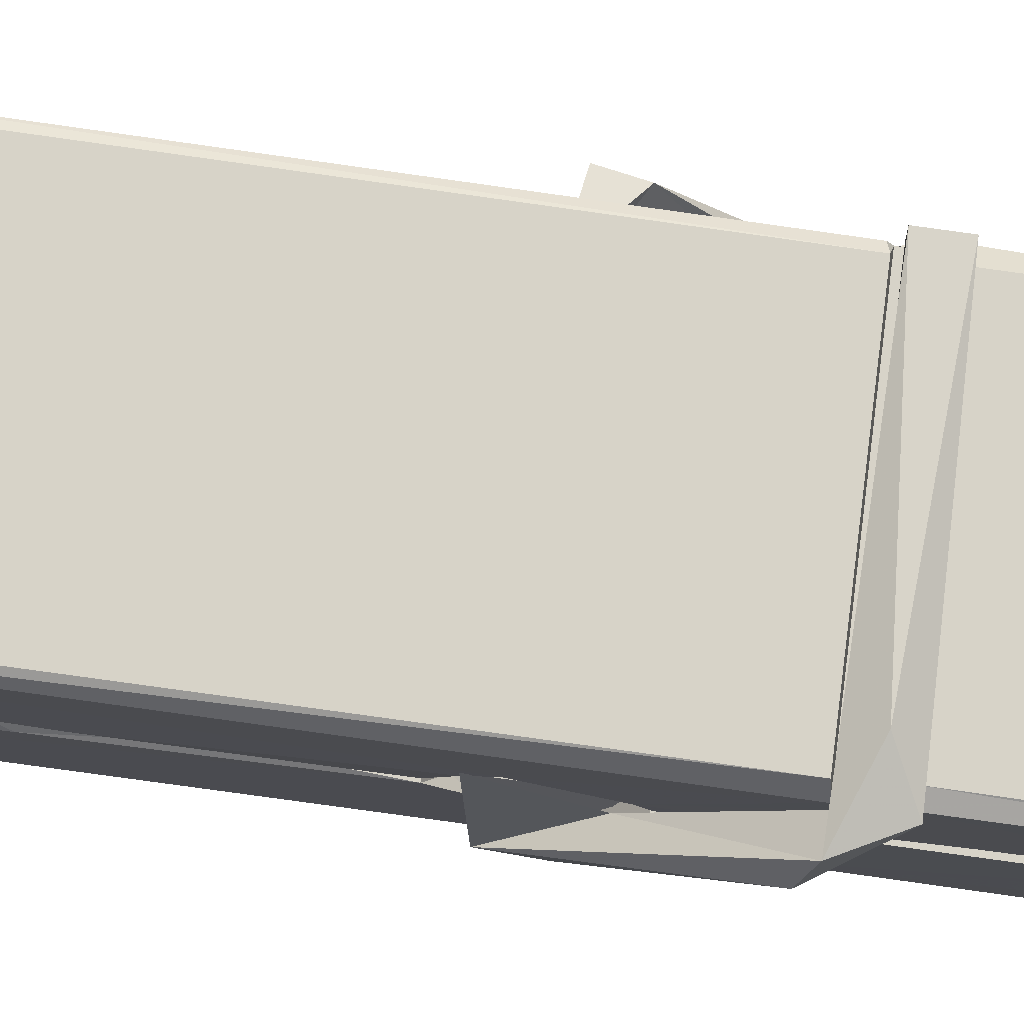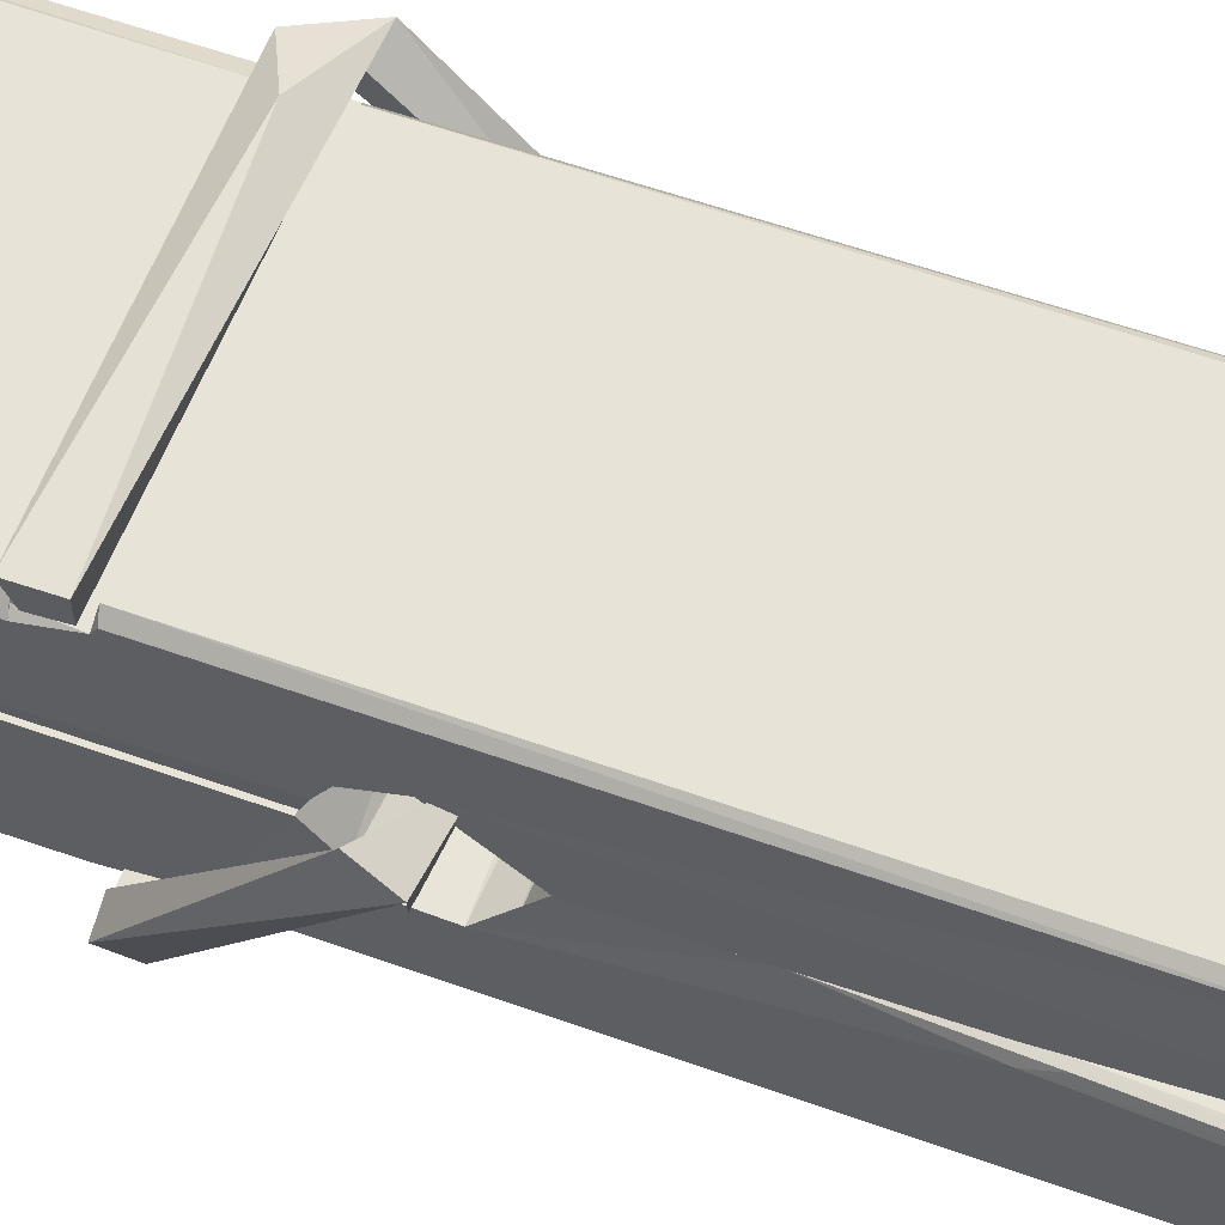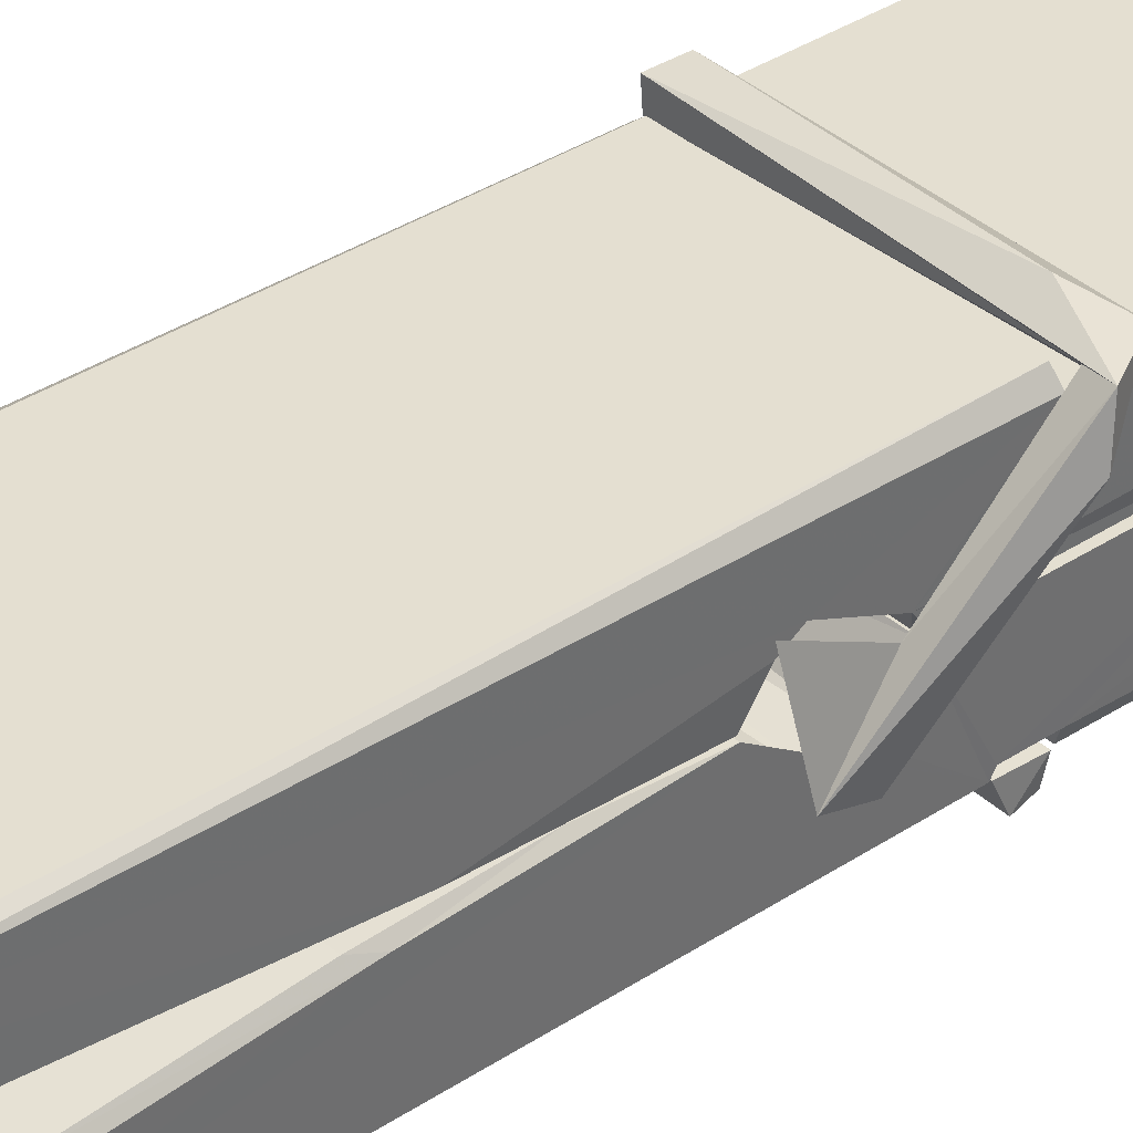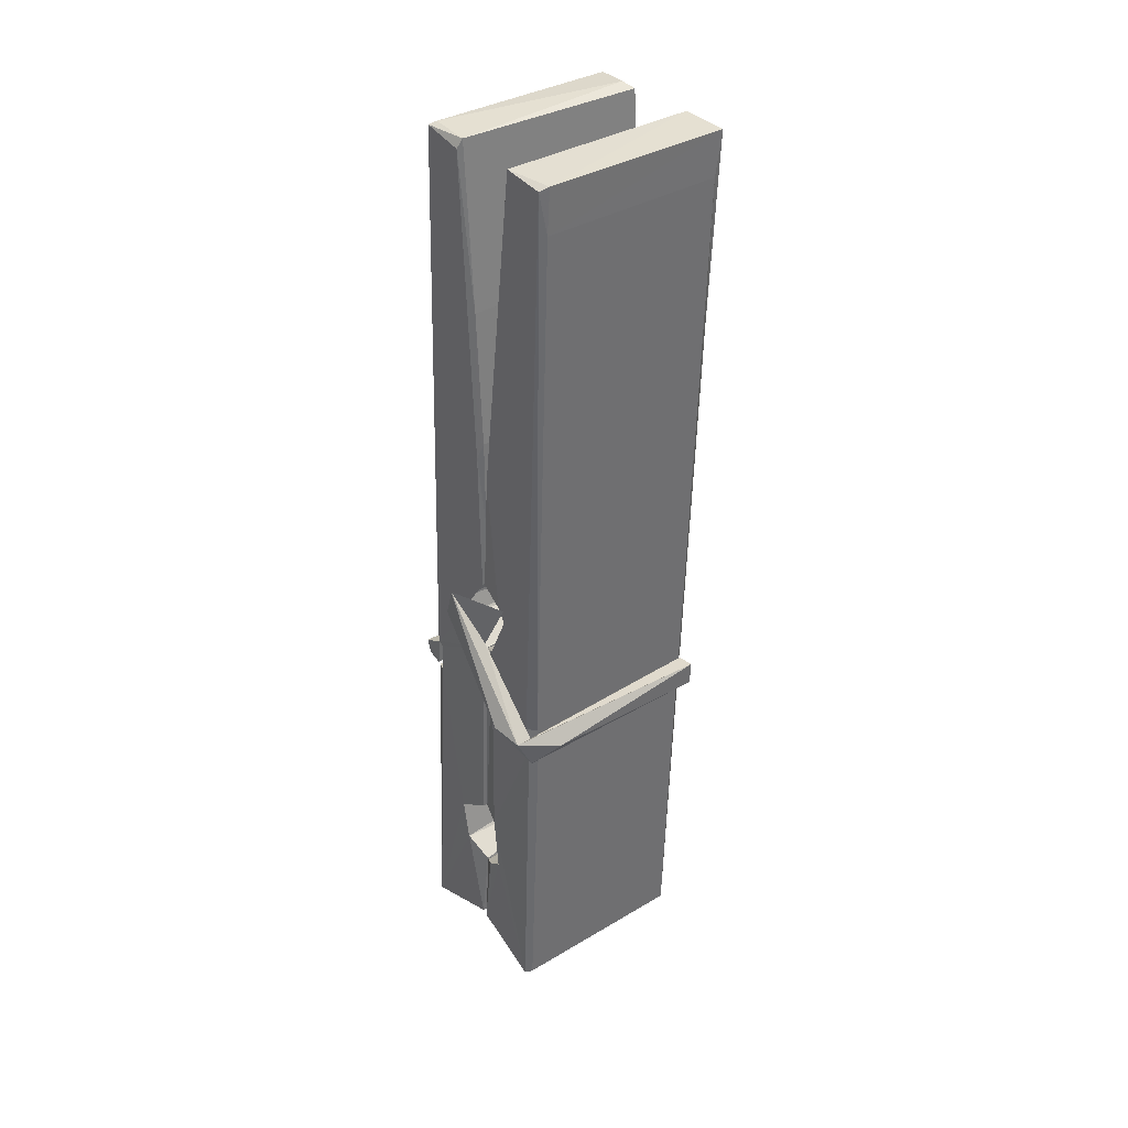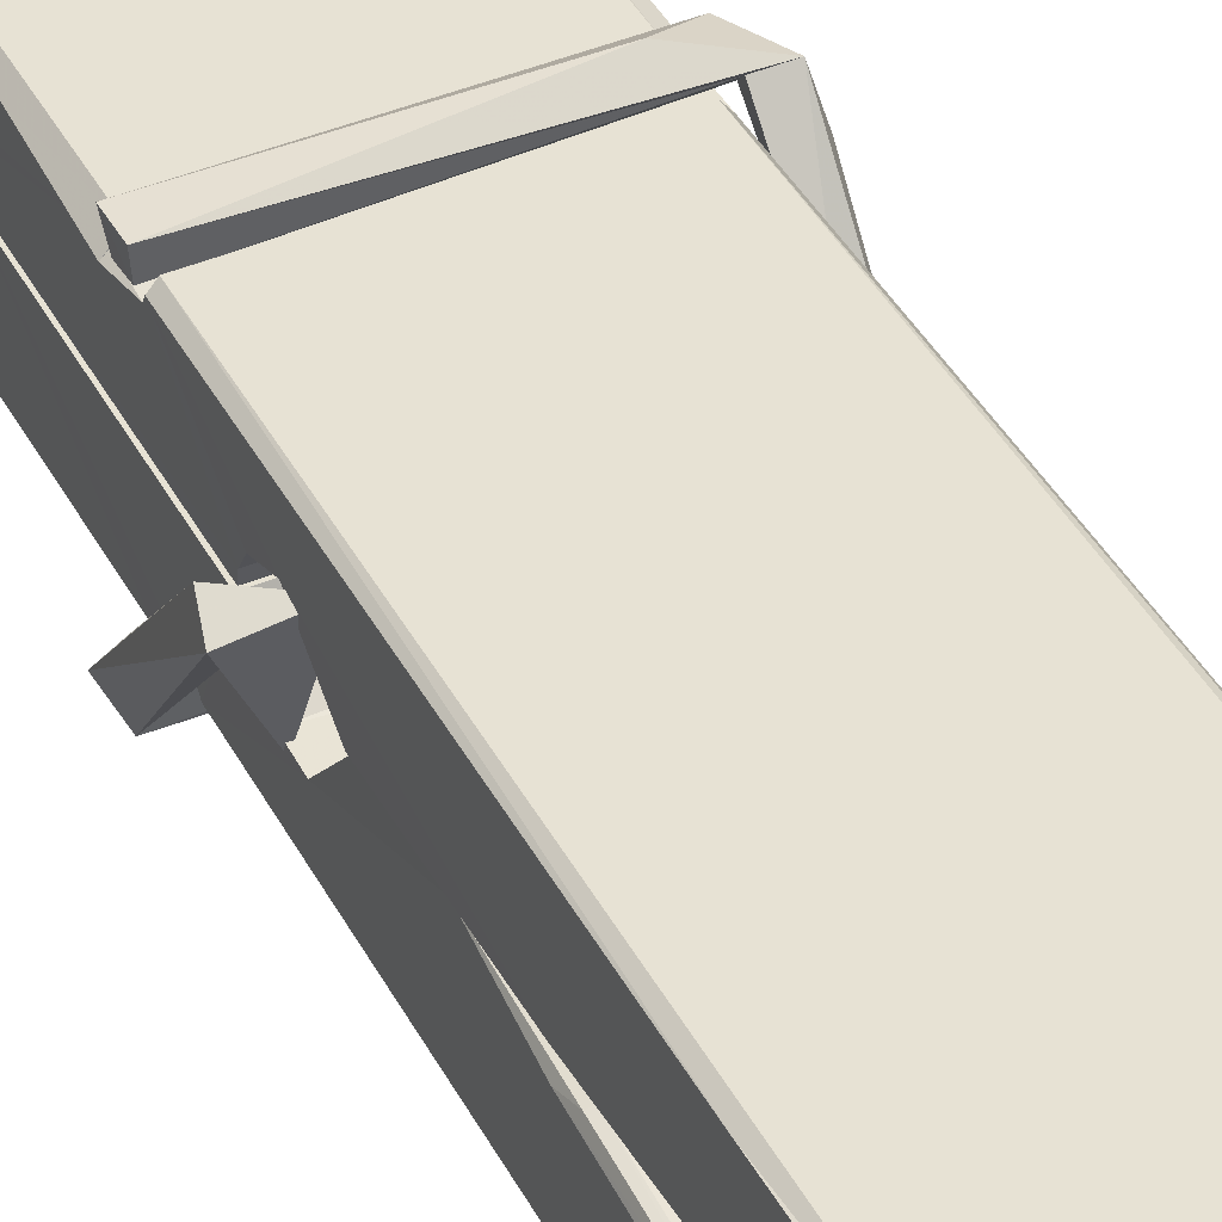
<metadata>
{"format":"obj","ext":"obj","renderer":"f3d","projection":"perspective","resolution":1024,"background":"white","views":[{"elev":77.9,"azim":-81.4,"up":"+Z"},{"elev":59.7,"azim":113.8,"up":"+Z"},{"elev":39.2,"azim":-131.2,"up":"+Z"},{"elev":33.1,"azim":-37.9,"up":"+Y"},{"elev":44.5,"azim":156.0,"up":"+Z"}]}
</metadata>
<code>
v -0.5773 0.9968 -1.304
v -0.4138 1.031 -1.363
v -0.5756 1.029 -1.364
v -0.5717 1.033 -1.365
v -0.589 1.576 -1.32
v -0.5875 1.655 -1.307
v -0.5898 1.752 -1.29
v -0.5847 1.544 -1.325
v -0.432 1.753 -1.289
v -0.5909 1.748 -1.247
v -0.591 1.515 -1.326
v -0.5977 1.787 -1.283
v -0.4174 1.165 -1.354
v -0.5843 1.271 -1.284
v -0.5867 1.349 -1.331
v -0.5805 1.099 -1.35
v -0.5803 1.106 -1.338
v -0.5815 1.154 -1.341
v -0.4158 1.113 -1.336
v -0.4214 1.133 -1.329
v -0.5757 1.116 -1.331
v -0.4225 1.381 -1.311
v -0.4268 1.399 -1.316
v -0.588 1.399 -1.318
v -0.5873 1.411 -1.338
v -0.4244 1.416 -1.339
v -0.5794 1.294 -1.279
v -0.4373 1.756 -1.291
v -0.4345 1.792 -1.284
v -0.4309 1.548 -1.326
v -0.4221 1.359 -1.322
v -0.4228 1.349 -1.342
v -0.4219 1.353 -1.332
v -0.4225 1.168 -1.357
v -0.4159 1.033 -1.365
v -0.4191 1.037 -1.366
v -0.4161 1.277 -1.289
v -0.5773 1.271 -1.281
v -0.4368 1.753 -1.248
v -0.4349 1.659 -1.308
v -0.5866 1.369 -1.311
v -0.5782 1.163 -1.356
v -0.5711 1.134 -1.327
v -0.4156 1.101 -1.359
v -0.5828 1.47 -1.334
v -0.4286 1.474 -1.335
v -0.5876 1.388 -1.312
v -0.5974 1.782 -1.248
v -0.5904 1.785 -1.245
v -0.433 1.789 -1.246
v -0.4288 1.629 -1.26
v -0.4202 1.3 -1.284
v -0.4195 1.098 -1.362
v -0.4126 1.001 -1.306
v -0.4168 1.002 -1.301
v -0.572 0.9989 -1.3
v -0.5786 1.026 -1.362
v -0.4266 1.534 -1.325
v -0.4168 1.154 -1.337
v -0.5818 1.343 -1.343
v -0.4271 1.347 -1.344
v -0.4201 1.297 -1.288
v -0.5865 1.343 -1.339
v -0.4195 1.274 -1.287
v -0.4247 1.275 -1.282
v -0.5753 1.094 -1.361
v -0.5851 1.293 -1.287
v -0.5844 1.273 -1.288
v -0.4248 1.298 -1.28
v -0.5947 1.792 -1.34
v -0.4168 1.032 -1.367
v -0.5881 1.545 -1.333
v -0.5912 1.656 -1.335
v -0.4333 1.788 -1.344
v -0.4337 1.794 -1.376
v -0.4267 1.535 -1.339
v -0.429 1.549 -1.335
v -0.432 1.661 -1.337
v -0.5915 1.531 -1.338
v -0.5819 1.163 -1.357
v -0.4173 1.167 -1.358
v -0.4158 1.108 -1.377
v -0.5818 1.144 -1.388
v -0.5825 1.286 -1.415
v -0.4177 1.158 -1.379
v -0.584 1.38 -1.371
v -0.4265 1.405 -1.362
v -0.5812 1.404 -1.358
v -0.4232 1.393 -1.37
v -0.5884 1.411 -1.339
v -0.5872 1.363 -1.368
v -0.4225 1.36 -1.364
v -0.4227 1.372 -1.371
v -0.4263 1.416 -1.34
v -0.5863 1.343 -1.344
v -0.5927 1.787 -1.38
v -0.4326 1.549 -1.334
v -0.4165 1.124 -1.389
v -0.4265 1.29 -1.416
v -0.4294 1.5 -1.4
v -0.4393 1.791 -1.381
v -0.4395 1.797 -1.352
v -0.4361 1.793 -1.341
v -0.4356 1.661 -1.336
v -0.5879 1.392 -1.368
v -0.417 1.142 -1.39
v -0.5807 1.11 -1.382
v -0.5786 1.029 -1.366
v -0.5864 1.47 -1.335
v -0.4277 1.474 -1.336
v -0.4274 1.319 -1.414
v -0.5986 1.792 -1.377
v -0.5928 1.794 -1.374
v -0.4361 1.796 -1.379
v -0.4216 1.32 -1.41
v -0.4209 1.288 -1.412
v -0.4141 1.014 -1.436
v -0.5725 1.007 -1.427
v -0.5857 1.287 -1.407
v -0.5981 1.784 -1.343
v -0.4166 1.01 -1.432
v -0.5805 1.315 -1.413
v -0.5864 1.315 -1.41
v -0.4222 1.348 -1.345
v -0.5864 1.312 -1.405
v -0.5754 1.094 -1.361
v -0.5785 1.008 -1.435
v -0.4215 1.317 -1.406
v -0.4266 1.291 -1.408
v -0.5849 1.312 -1.412
v -0.4202 1.311 -1.406
v -0.4125 1.295 -1.423
v -0.5849 1.289 -1.414
v -0.398 1.299 -1.408
v -0.5844 1.293 -1.427
v -0.5861 1.306 -1.428
v -0.4175 1.274 -1.272
v -0.419 1.279 -1.288
v -0.419 1.38 -1.328
v -0.6039 1.294 -1.274
v -0.4243 1.376 -1.379
v -0.4343 1.394 -1.31
v -0.5803 1.346 -1.356
v -0.5882 1.399 -1.311
v -0.601 1.395 -1.366
v -0.6003 1.371 -1.374
v -0.6095 1.3 -1.297
v -0.5894 1.355 -1.336
v -0.5653 1.28 -1.265
v -0.5893 1.267 -1.274
v -0.5913 1.28 -1.288
v -0.4192 1.294 -1.285
v -0.5883 1.291 -1.277
v -0.4182 1.295 -1.271
v -0.3998 1.389 -1.32
v -0.4043 1.369 -1.315
v -0.41 1.299 -1.399
v -0.4063 1.31 -1.425
f 49 29 12
f 8 5 6
f 5 7 6
f 7 40 6
f 40 8 6
f 58 30 29
f 58 29 9
f 12 5 11
f 18 15 42
f 15 63 42
f 20 59 19
f 38 14 1
f 18 43 17
f 18 59 43
f 17 43 21
f 22 23 26
f 41 31 15
f 15 32 60
f 7 5 12
f 50 9 29
f 48 10 49
f 28 12 29
f 28 29 40
f 29 30 40
f 23 24 26
f 22 47 23
f 47 24 23
f 41 22 31
f 18 13 59
f 43 59 20
f 19 17 21
f 21 20 19
f 44 16 19
f 16 17 19
f 54 57 2
f 69 52 51
f 39 51 50
f 28 7 12
f 30 8 40
f 40 7 28
f 25 45 26
f 25 26 24
f 47 22 41
f 31 33 15
f 33 32 15
f 34 13 42
f 42 13 18
f 43 20 21
f 36 35 3
f 36 3 4
f 57 3 2
f 3 35 2
f 10 39 50
f 10 50 49
f 25 11 45
f 11 5 8
f 11 8 45
f 45 8 30
f 26 45 46
f 45 30 46
f 58 22 26
f 26 46 58
f 46 30 58
f 51 39 69
f 39 10 69
f 25 24 11
f 47 67 48
f 67 27 48
f 48 27 10
f 51 9 50
f 22 9 51
f 52 22 51
f 64 37 55
f 55 56 54
f 54 56 1
f 4 3 66
f 36 4 66
f 36 66 53
f 35 36 53
f 35 53 2
f 56 55 38
f 66 3 57
f 1 18 17
f 14 18 1
f 15 18 14
f 47 11 24
f 11 47 48
f 12 11 48
f 49 12 48
f 29 49 50
f 9 22 58
f 31 22 52
f 31 52 33
f 64 19 59
f 19 64 44
f 2 44 64
f 2 64 54
f 57 54 1
f 32 61 60
f 33 13 32
f 62 33 52
f 47 41 15
f 15 60 63
f 60 61 42
f 34 42 61
f 32 13 34
f 32 34 61
f 33 59 13
f 64 59 33
f 38 55 65
f 55 37 65
f 14 68 15
f 60 42 63
f 66 16 44
f 66 44 53
f 2 53 44
f 55 54 64
f 38 1 56
f 17 57 1
f 57 17 16
f 66 57 16
f 15 68 67
f 62 37 64
f 68 37 62
f 68 62 67
f 64 33 62
f 52 69 62
f 67 62 69
f 67 69 27
f 47 15 67
f 69 10 27
f 37 38 65
f 38 37 68
f 68 14 38
f 82 117 71
f 75 76 74
f 76 77 78
f 76 78 74
f 78 103 74
f 73 72 79
f 73 79 120
f 83 85 106
f 83 80 85
f 83 106 98
f 83 98 107
f 106 116 98
f 105 86 91
f 87 94 89
f 112 123 122
f 123 90 105
f 90 88 105
f 70 73 120
f 103 78 104
f 78 77 97
f 78 97 104
f 88 94 87
f 89 86 105
f 105 87 89
f 93 86 89
f 117 116 99
f 115 100 111
f 96 111 101
f 111 100 101
f 100 114 101
f 72 73 104
f 73 70 103
f 73 103 104
f 104 97 72
f 90 109 94
f 94 88 90
f 105 88 87
f 92 91 93
f 91 86 93
f 95 91 92
f 92 124 95
f 95 81 80
f 80 81 85
f 98 82 107
f 107 82 126
f 108 71 118
f 127 121 117
f 114 112 96
f 114 96 101
f 102 103 70
f 72 97 110
f 72 110 109
f 110 94 109
f 97 77 110
f 89 94 110
f 89 110 76
f 110 77 76
f 122 111 96
f 96 112 122
f 79 72 109
f 109 90 79
f 127 84 119
f 113 112 114
f 114 102 113
f 75 102 114
f 75 114 100
f 75 100 115
f 121 127 118
f 126 71 108
f 84 127 117
f 99 84 117
f 127 83 107
f 127 119 83
f 95 123 91
f 91 123 105
f 90 123 112
f 90 112 79
f 112 120 79
f 112 70 120
f 70 112 113
f 70 113 102
f 102 75 103
f 103 75 74
f 76 75 89
f 75 115 89
f 115 93 89
f 81 128 116
f 106 85 81
f 106 81 116
f 98 116 117
f 98 117 82
f 121 71 117
f 71 121 118
f 127 108 118
f 92 93 124
f 93 115 124
f 123 95 125
f 81 95 124
f 128 81 124
f 124 115 128
f 128 115 111
f 111 122 125
f 111 125 128
f 122 123 125
f 80 83 119
f 71 126 82
f 127 107 108
f 107 126 108
f 119 129 128
f 128 125 119
f 80 125 95
f 125 80 119
f 99 116 128
f 99 128 129
f 99 129 119
f 119 84 99
f 131 158 130
f 132 136 158
f 132 134 133
f 130 136 133
f 132 133 135
f 136 132 135
f 130 158 136
f 149 137 154
f 154 152 153
f 155 134 158
f 158 131 139
f 151 148 153
f 147 146 151
f 155 142 156
f 156 142 139
f 155 139 142
f 142 155 141
f 141 155 142
f 145 144 143
f 145 143 144
f 148 145 144
f 144 145 148
f 146 145 148
f 147 145 146
f 146 148 151
f 147 140 145
f 156 139 131
f 134 155 156
f 155 158 139
f 145 140 148
f 147 150 140
f 150 147 151
f 150 149 140
f 140 153 148
f 153 140 154
f 154 140 149
f 151 138 150
f 153 152 151
f 138 152 137
f 137 152 154
f 150 137 149
f 137 150 138
f 138 151 152
f 157 134 156
f 157 156 131
f 157 131 134
f 132 158 134
f 134 131 133
f 131 130 133
f 133 136 135
f 49 29 12
f 8 5 6
f 5 7 6
f 7 40 6
f 40 8 6
f 58 30 29
f 58 29 9
f 12 5 11
f 18 15 42
f 15 63 42
f 20 59 19
f 38 14 1
f 18 43 17
f 18 59 43
f 17 43 21
f 22 23 26
f 41 31 15
f 15 32 60
f 7 5 12
f 50 9 29
f 48 10 49
f 28 12 29
f 28 29 40
f 29 30 40
f 23 24 26
f 22 47 23
f 47 24 23
f 41 22 31
f 18 13 59
f 43 59 20
f 19 17 21
f 21 20 19
f 44 16 19
f 16 17 19
f 54 57 2
f 69 52 51
f 39 51 50
f 28 7 12
f 30 8 40
f 40 7 28
f 25 45 26
f 25 26 24
f 47 22 41
f 31 33 15
f 33 32 15
f 34 13 42
f 42 13 18
f 43 20 21
f 36 35 3
f 36 3 4
f 57 3 2
f 3 35 2
f 10 39 50
f 10 50 49
f 25 11 45
f 11 5 8
f 11 8 45
f 45 8 30
f 26 45 46
f 45 30 46
f 58 22 26
f 26 46 58
f 46 30 58
f 51 39 69
f 39 10 69
f 25 24 11
f 47 67 48
f 67 27 48
f 48 27 10
f 51 9 50
f 22 9 51
f 52 22 51
f 64 37 55
f 55 56 54
f 54 56 1
f 4 3 66
f 36 4 66
f 36 66 53
f 35 36 53
f 35 53 2
f 56 55 38
f 66 3 57
f 1 18 17
f 14 18 1
f 15 18 14
f 47 11 24
f 11 47 48
f 12 11 48
f 49 12 48
f 29 49 50
f 9 22 58
f 31 22 52
f 31 52 33
f 64 19 59
f 19 64 44
f 2 44 64
f 2 64 54
f 57 54 1
f 32 61 60
f 33 13 32
f 62 33 52
f 47 41 15
f 15 60 63
f 60 61 42
f 34 42 61
f 32 13 34
f 32 34 61
f 33 59 13
f 64 59 33
f 38 55 65
f 55 37 65
f 14 68 15
f 60 42 63
f 66 16 44
f 66 44 53
f 2 53 44
f 55 54 64
f 38 1 56
f 17 57 1
f 57 17 16
f 66 57 16
f 15 68 67
f 62 37 64
f 68 37 62
f 68 62 67
f 64 33 62
f 52 69 62
f 67 62 69
f 67 69 27
f 47 15 67
f 69 10 27
f 37 38 65
f 38 37 68
f 68 14 38
f 82 117 71
f 75 76 74
f 76 77 78
f 76 78 74
f 78 103 74
f 73 72 79
f 73 79 120
f 83 85 106
f 83 80 85
f 83 106 98
f 83 98 107
f 106 116 98
f 105 86 91
f 87 94 89
f 112 123 122
f 123 90 105
f 90 88 105
f 70 73 120
f 103 78 104
f 78 77 97
f 78 97 104
f 88 94 87
f 89 86 105
f 105 87 89
f 93 86 89
f 117 116 99
f 115 100 111
f 96 111 101
f 111 100 101
f 100 114 101
f 72 73 104
f 73 70 103
f 73 103 104
f 104 97 72
f 90 109 94
f 94 88 90
f 105 88 87
f 92 91 93
f 91 86 93
f 95 91 92
f 92 124 95
f 95 81 80
f 80 81 85
f 98 82 107
f 107 82 126
f 108 71 118
f 127 121 117
f 114 112 96
f 114 96 101
f 102 103 70
f 72 97 110
f 72 110 109
f 110 94 109
f 97 77 110
f 89 94 110
f 89 110 76
f 110 77 76
f 122 111 96
f 96 112 122
f 79 72 109
f 109 90 79
f 127 84 119
f 113 112 114
f 114 102 113
f 75 102 114
f 75 114 100
f 75 100 115
f 121 127 118
f 126 71 108
f 84 127 117
f 99 84 117
f 127 83 107
f 127 119 83
f 95 123 91
f 91 123 105
f 90 123 112
f 90 112 79
f 112 120 79
f 112 70 120
f 70 112 113
f 70 113 102
f 102 75 103
f 103 75 74
f 76 75 89
f 75 115 89
f 115 93 89
f 81 128 116
f 106 85 81
f 106 81 116
f 98 116 117
f 98 117 82
f 121 71 117
f 71 121 118
f 127 108 118
f 92 93 124
f 93 115 124
f 123 95 125
f 81 95 124
f 128 81 124
f 124 115 128
f 128 115 111
f 111 122 125
f 111 125 128
f 122 123 125
f 80 83 119
f 71 126 82
f 127 107 108
f 107 126 108
f 119 129 128
f 128 125 119
f 80 125 95
f 125 80 119
f 99 116 128
f 99 128 129
f 99 129 119
f 119 84 99
f 131 158 130
f 132 136 158
f 132 134 133
f 130 136 133
f 132 133 135
f 136 132 135
f 130 158 136
f 149 137 154
f 154 152 153
f 155 134 158
f 158 131 139
f 151 148 153
f 147 146 151
f 155 142 156
f 156 142 139
f 155 139 142
f 142 155 141
f 141 155 142
f 145 144 143
f 145 143 144
f 148 145 144
f 144 145 148
f 146 145 148
f 147 145 146
f 146 148 151
f 147 140 145
f 156 139 131
f 134 155 156
f 155 158 139
f 145 140 148
f 147 150 140
f 150 147 151
f 150 149 140
f 140 153 148
f 153 140 154
f 154 140 149
f 151 138 150
f 153 152 151
f 138 152 137
f 137 152 154
f 150 137 149
f 137 150 138
f 138 151 152
f 157 134 156
f 157 156 131
f 157 131 134
f 132 158 134
f 134 131 133
f 131 130 133
f 133 136 135

</code>
